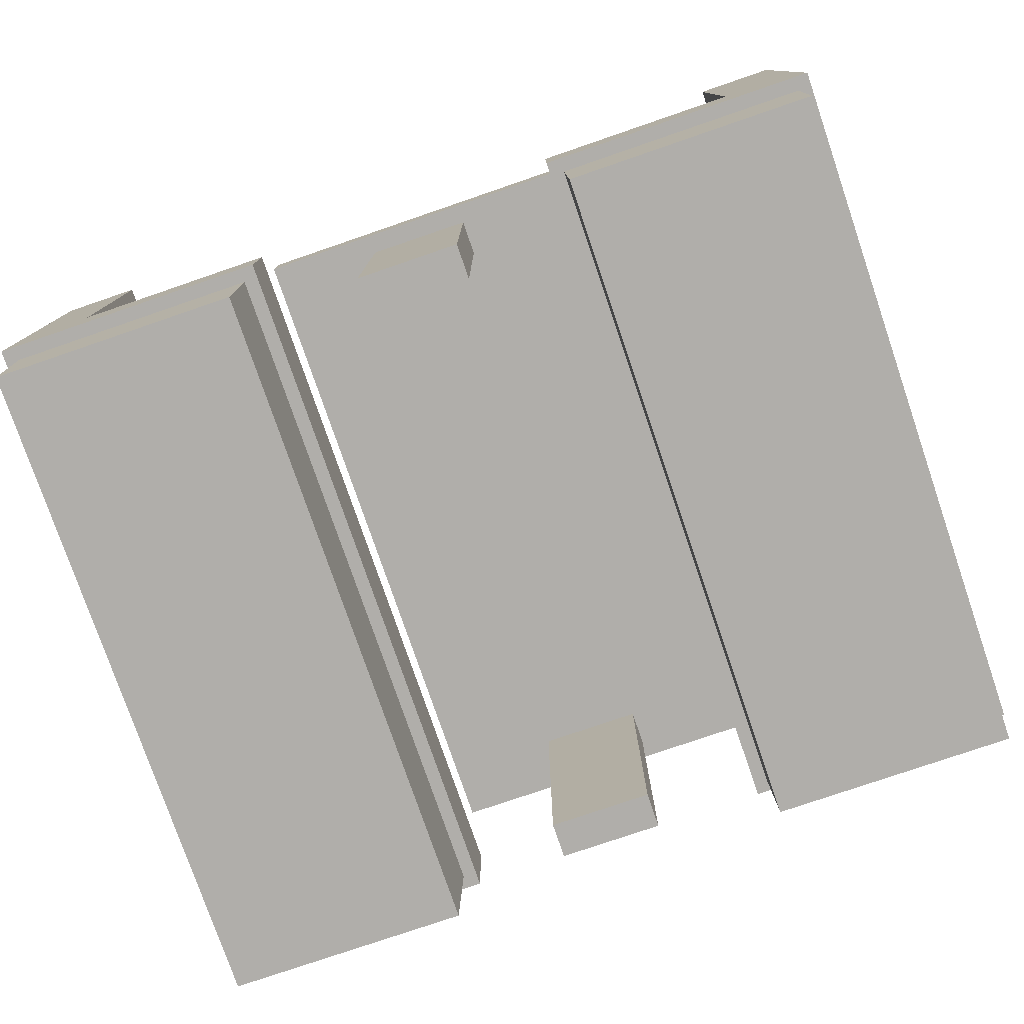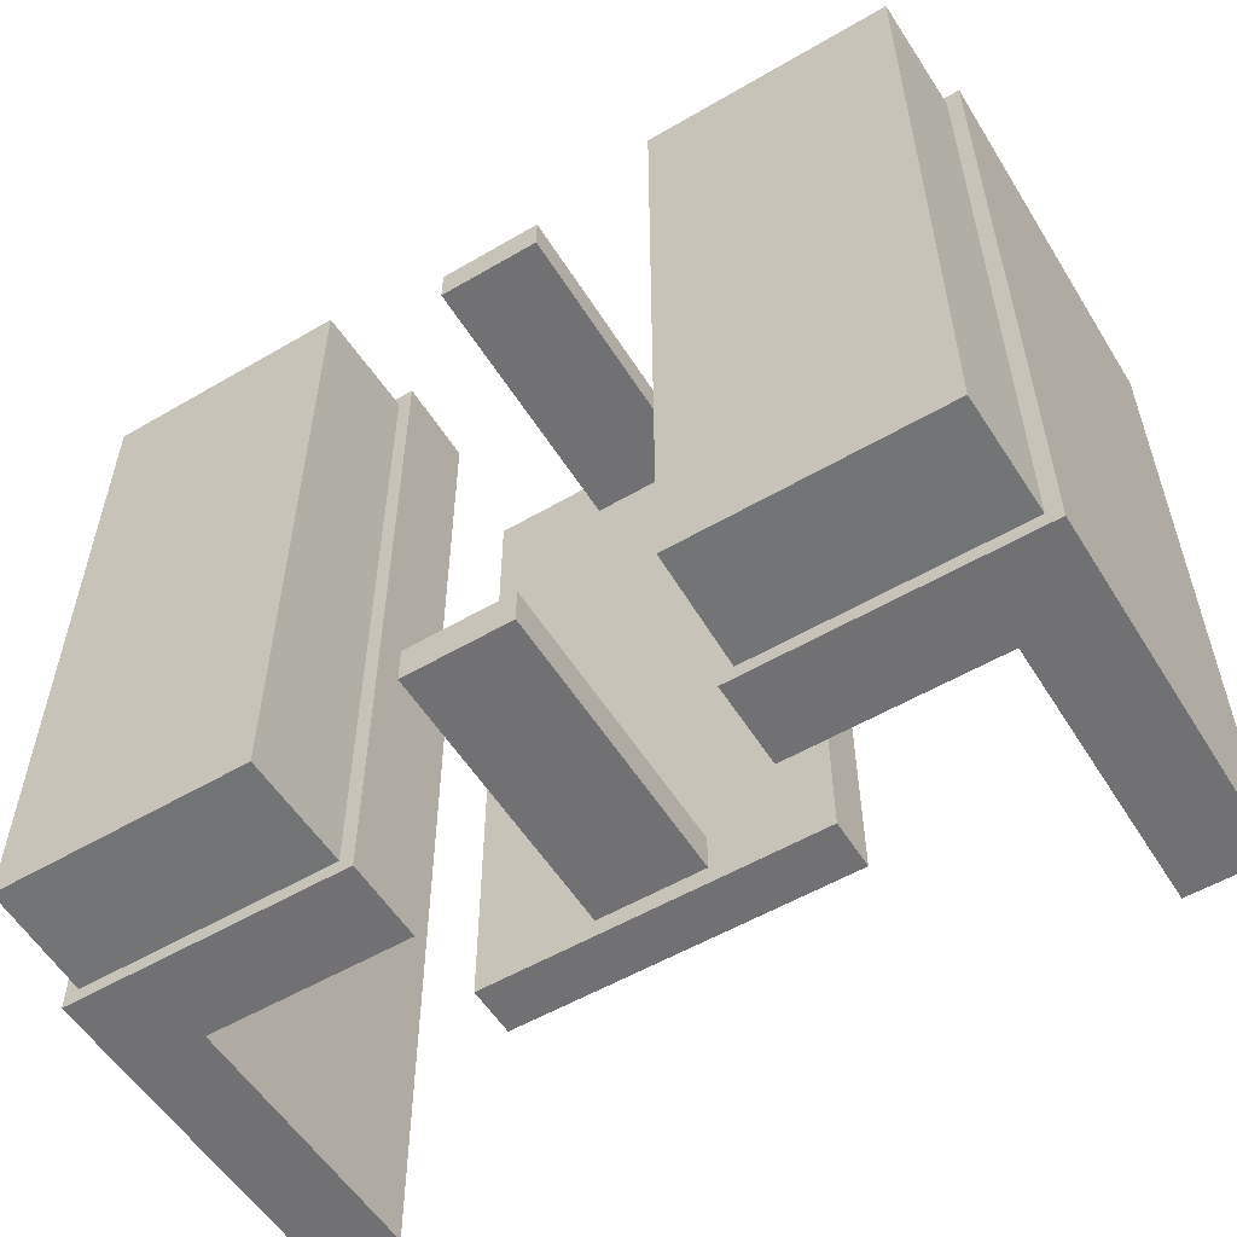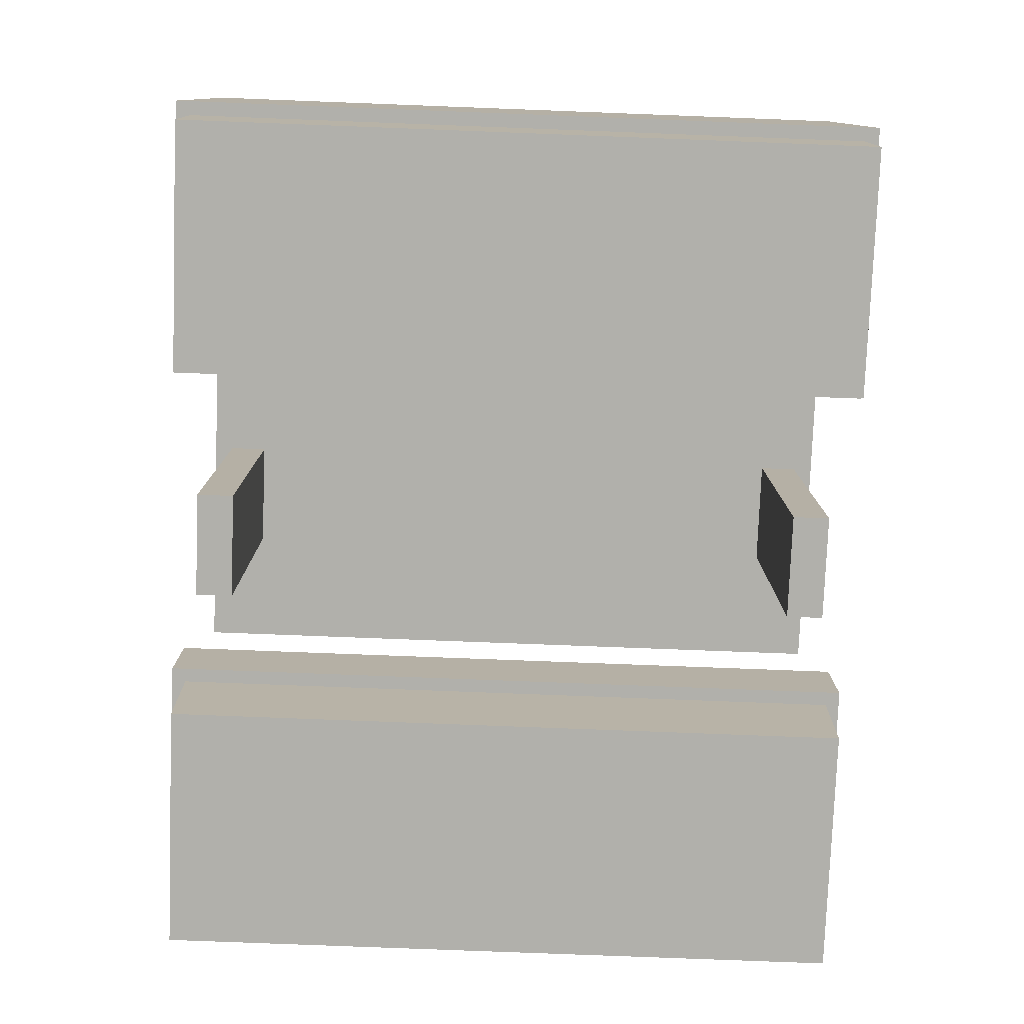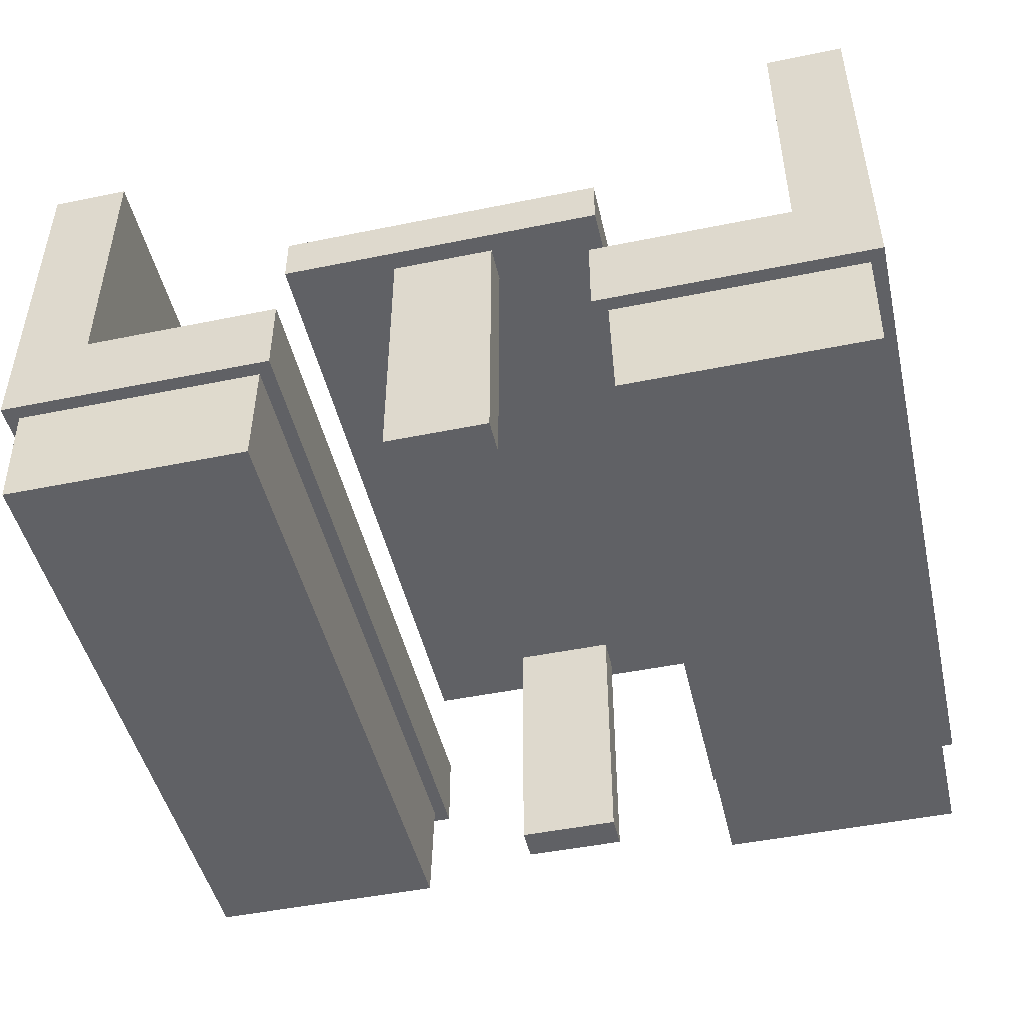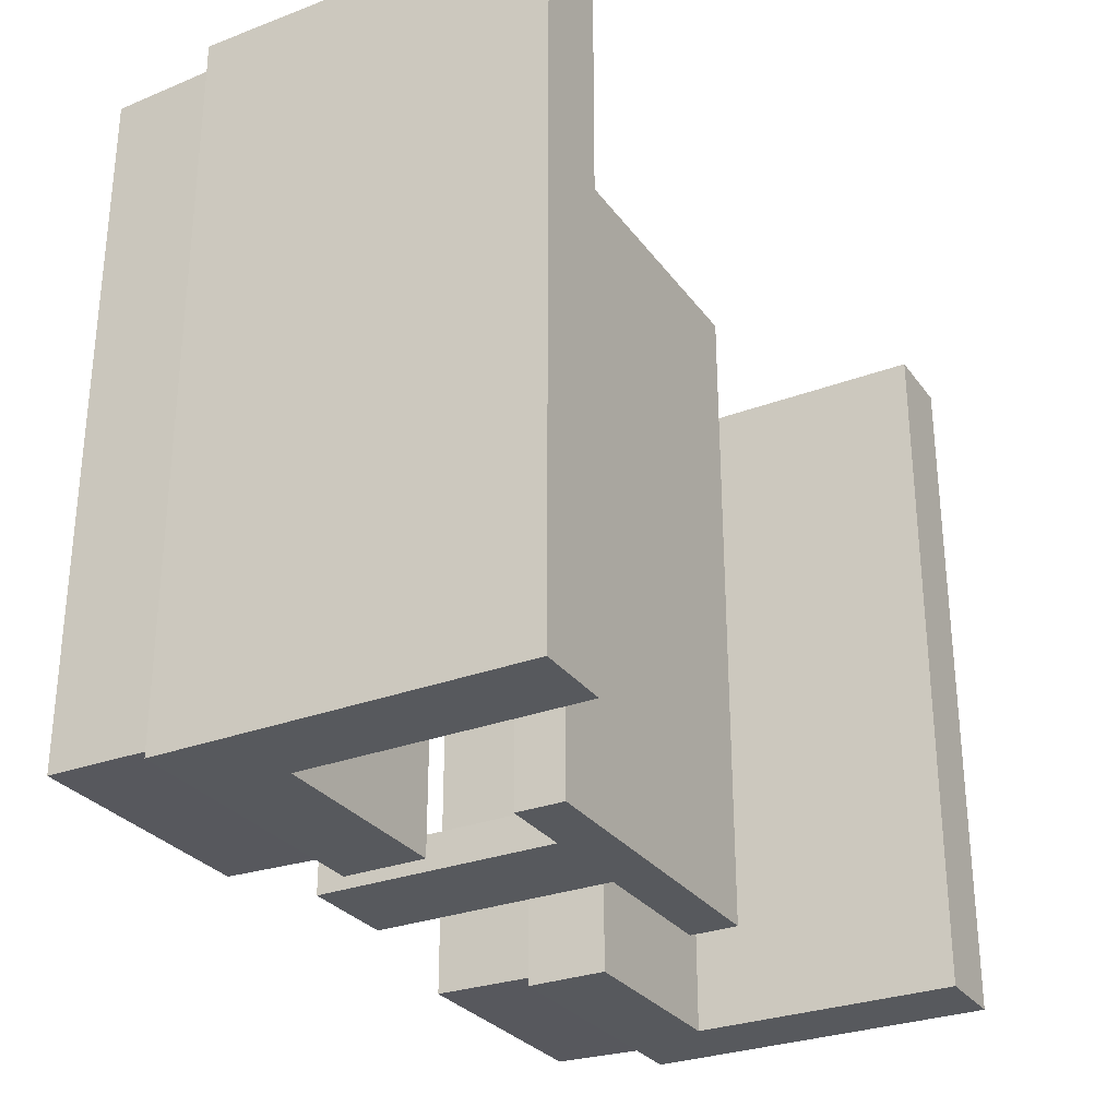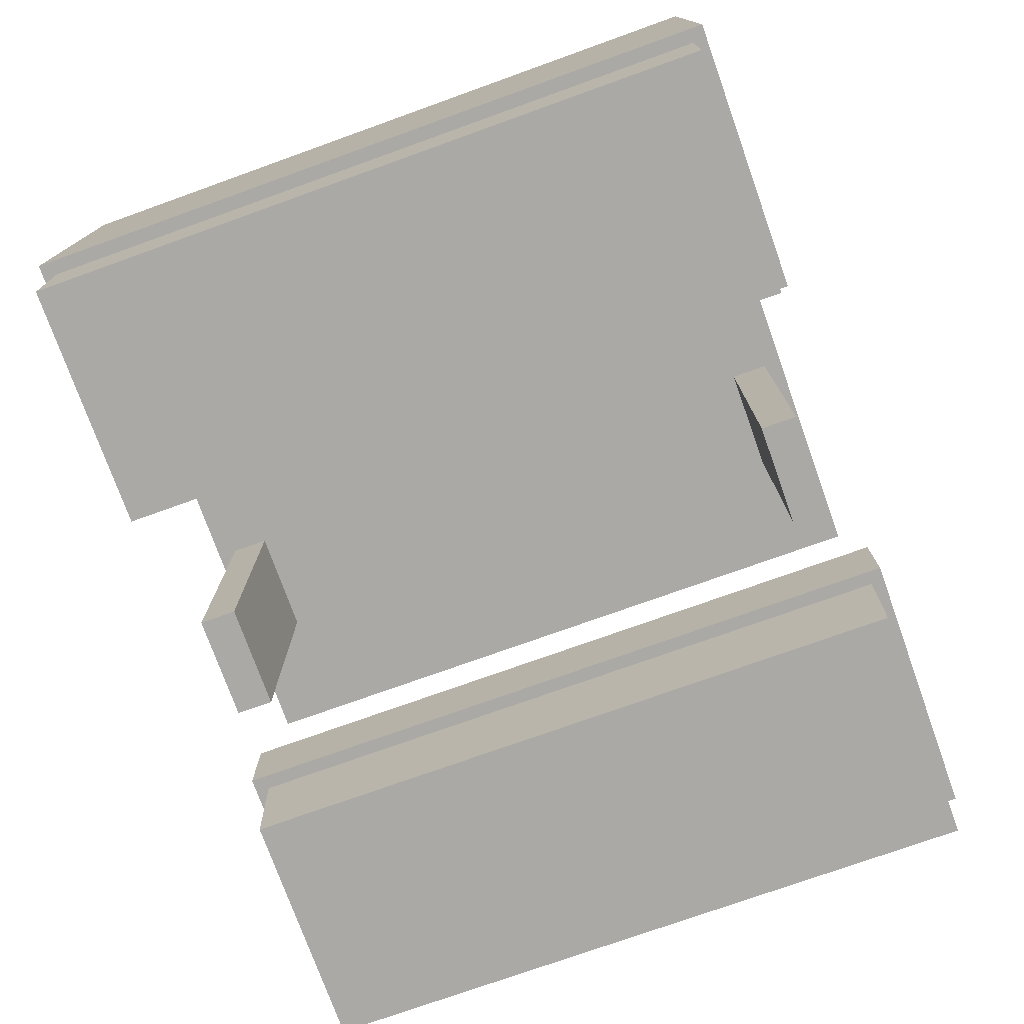
<metadata>
{"format":"obj","ext":"obj","renderer":"f3d","projection":"perspective","resolution":1024,"background":"white","views":[{"elev":-77.8,"azim":18.9,"up":"+Y"},{"elev":-55.3,"azim":31.6,"up":"+Z"},{"elev":-78.5,"azim":-92.2,"up":"+Y"},{"elev":-47.4,"azim":13.0,"up":"+Y"},{"elev":-29.3,"azim":119.2,"up":"+Z"},{"elev":-75.6,"azim":109.7,"up":"+Y"}]}
</metadata>
<code>
v  -0.0912 0.5002 -0.4983
v  0.0912 0.5002 -0.4983
v  0.0912 0.5002 -0.5618
v  -0.0912 0.5002 -0.5618
v  0.0912 0.0149 -0.5618
v  -0.0912 0.0149 -0.5618
v  0.0912 0.0149 -0.4983
v  -0.0912 0.0149 -0.4983
v  -0.0912 0.5002 0.5604
v  0.0912 0.5002 0.5604
v  0.0912 0.5002 0.497
v  -0.0912 0.5002 0.497
v  0.0912 0.0149 0.497
v  -0.0912 0.0149 0.497
v  0.0912 0.0149 0.5604
v  -0.0912 0.0149 0.5604
v  -0.2898 0.5878 0.5941
v  0.2898 0.5878 0.5941
v  0.2898 0.5878 -0.5941
v  -0.2898 0.5878 -0.5941
v  -0.2898 0.5002 -0.5941
v  0.2898 0.5002 -0.5941
v  0.2898 0.5002 0.5941
v  -0.2898 0.5002 0.5941
v  0.2898 0.5581 0.5941
v  0.2898 0.5299 0.5941
v  0.2898 0.5299 -0.5941
v  0.2898 0.5581 -0.5941
v  -0.2898 0.5581 0.5941
v  -0.2898 0.5299 0.5941
v  -0.2898 0.5581 -0.5941
v  -0.2898 0.5299 -0.5941
v  -0.3104 -0 0.6033
v  -0.3066 0.1972 0.6072
v  -0.7482 0.1972 0.6072
v  -0.7443 -0 0.6033
v  -0.6346 0.8289 0.6319
v  -0.6346 0.8289 0.482
v  -0.7729 0.8289 0.482
v  -0.7729 0.8289 0.6319
v  -0.6346 0.3442 0.6319
v  -0.6346 0.3442 0.482
v  -0.2818 0.1972 0.6319
v  -0.2818 0.3442 0.6319
v  -0.7729 0.1972 0.6319
v  -0.6346 0.3442 0.0712
v  -0.6346 0.3442 0.2628
v  -0.7729 0.8289 0.2626
v  -0.7729 0.8289 0.0712
v  -0.6346 0.8289 0.2904
v  -0.7729 0.8289 0.2914
v  -0.6346 0.8289 0.2628
v  -0.6346 0.3442 0.2904
v  -0.6346 0.8289 0.0712
v  -0.3104 -0 -0.6033
v  -0.7443 -0 -0.6033
v  -0.7482 0.1972 -0.6072
v  -0.3066 0.1972 -0.6072
v  -0.6346 0.8289 -0.6319
v  -0.7729 0.8289 -0.6319
v  -0.7729 0.8289 -0.482
v  -0.6346 0.8289 -0.482
v  -0.6346 0.3442 -0.6319
v  -0.6346 0.3442 -0.482
v  -0.2818 0.1972 -0.6319
v  -0.7729 0.1972 -0.6319
v  -0.2818 0.3442 -0.6319
v  -0.6346 0.3442 -0.2628
v  -0.6346 0.3442 -0.0712
v  -0.7729 0.8289 -0.0712
v  -0.7729 0.8289 -0.2626
v  -0.6346 0.8289 -0.0712
v  -0.6346 0.8289 -0.2904
v  -0.7729 0.8289 -0.2914
v  -0.6346 0.8289 -0.2628
v  -0.6346 0.3442 -0.2904
v  0.3104 0 -0.6033
v  0.3066 0.1972 -0.6072
v  0.7482 0.1972 -0.6072
v  0.7443 0 -0.6033
v  0.6346 0.8289 -0.6319
v  0.6346 0.8289 -0.482
v  0.7729 0.8289 -0.482
v  0.7729 0.8289 -0.6319
v  0.6346 0.3442 -0.6319
v  0.6346 0.3442 -0.482
v  0.2818 0.1972 -0.6319
v  0.2818 0.3442 -0.6319
v  0.7729 0.1972 -0.6319
v  0.6346 0.3442 -0.0712
v  0.6346 0.3442 -0.2628
v  0.7729 0.8289 -0.2626
v  0.7729 0.8289 -0.0712
v  0.6346 0.8289 -0.2904
v  0.7729 0.8289 -0.2914
v  0.6346 0.8289 -0.2628
v  0.6346 0.3442 -0.2904
v  0.6346 0.8289 -0.0712
v  0.3104 0 0.6033
v  0.7443 0 0.6033
v  0.7482 0.1972 0.6072
v  0.3066 0.1972 0.6072
v  0.6346 0.8289 0.6319
v  0.7729 0.8289 0.6319
v  0.7729 0.8289 0.482
v  0.6346 0.8289 0.482
v  0.6346 0.3442 0.6319
v  0.6346 0.3442 0.482
v  0.2818 0.1972 0.6319
v  0.7729 0.1972 0.6319
v  0.2818 0.3442 0.6319
v  0.6346 0.3442 0.2628
v  0.6346 0.3442 0.0712
v  0.7729 0.8289 0.0712
v  0.7729 0.8289 0.2626
v  0.6346 0.8289 0.0712
v  0.6346 0.8289 0.2904
v  0.7729 0.8289 0.2914
v  0.6346 0.8289 0.2628
v  0.6346 0.3442 0.2904
g SI_Prop_ChairTables_01
f 1 2 3 4
f 4 3 5 6
f 6 5 7 8
f 8 7 2 1
f 5 3 2 7
f 4 6 8 1
f 9 10 11 12
f 12 11 13 14
f 14 13 15 16
f 16 15 10 9
f 13 11 10 15
f 12 14 16 9
f 17 18 19 20
f 21 22 23 24
f 25 26 27 28
f 26 25 29 30
f 30 29 31 32
f 32 31 28 27
f 24 23 26 30
f 32 27 22 21
f 23 22 27 26
f 21 24 30 32
f 29 25 18 17
f 31 29 17 20
f 20 19 28 31
f 25 28 19 18
f 33 34 35 36
f 37 38 39 40
f 41 42 38 37
f 43 44 41 45
f 45 41 37 40
f 44 42 41
f 44 46 47
f 45 48 49
f 50 51 39 38
f 52 50 53 47
f 52 47 46 54
f 38 42 53 50
f 44 53 42
f 44 47 53
f 52 48 51 50
f 49 48 52 54
f 45 39 51
f 45 51 48
f 45 40 39
f 55 56 57 58
f 59 60 61 62
f 63 59 62 64
f 65 66 63 67
f 66 60 59 63
f 67 63 64
f 67 68 69
f 44 67 69 46
f 43 65 67 44
f 33 55 58 34
f 36 56 55 33
f 35 57 56 36
f 66 70 71
f 54 72 70 49
f 46 69 72 54
f 73 62 61 74
f 75 68 76 73
f 75 72 69 68
f 62 73 76 64
f 67 64 76
f 67 76 68
f 75 73 74 71
f 70 72 75 71
f 49 70 66 45
f 66 74 61
f 66 71 74
f 66 61 60
f 43 45 35 34
f 66 65 58 57
f 65 43 34 58
f 45 66 57 35
f 77 78 79 80
f 81 82 83 84
f 85 86 82 81
f 87 88 85 89
f 89 85 81 84
f 88 86 85
f 88 90 91
f 89 92 93
f 94 95 83 82
f 96 94 97 91
f 96 91 90 98
f 82 86 97 94
f 88 97 86
f 88 91 97
f 96 92 95 94
f 93 92 96 98
f 89 83 95
f 89 95 92
f 89 84 83
f 99 100 101 102
f 103 104 105 106
f 107 103 106 108
f 109 110 107 111
f 110 104 103 107
f 111 107 108
f 111 112 113
f 88 111 113 90
f 87 109 111 88
f 77 99 102 78
f 80 100 99 77
f 79 101 100 80
f 110 114 115
f 98 116 114 93
f 90 113 116 98
f 117 106 105 118
f 119 112 120 117
f 119 116 113 112
f 106 117 120 108
f 111 108 120
f 111 120 112
f 119 117 118 115
f 114 116 119 115
f 93 114 110 89
f 110 118 105
f 110 115 118
f 110 105 104
f 87 89 79 78
f 110 109 102 101
f 109 87 78 102
f 89 110 101 79

</code>
